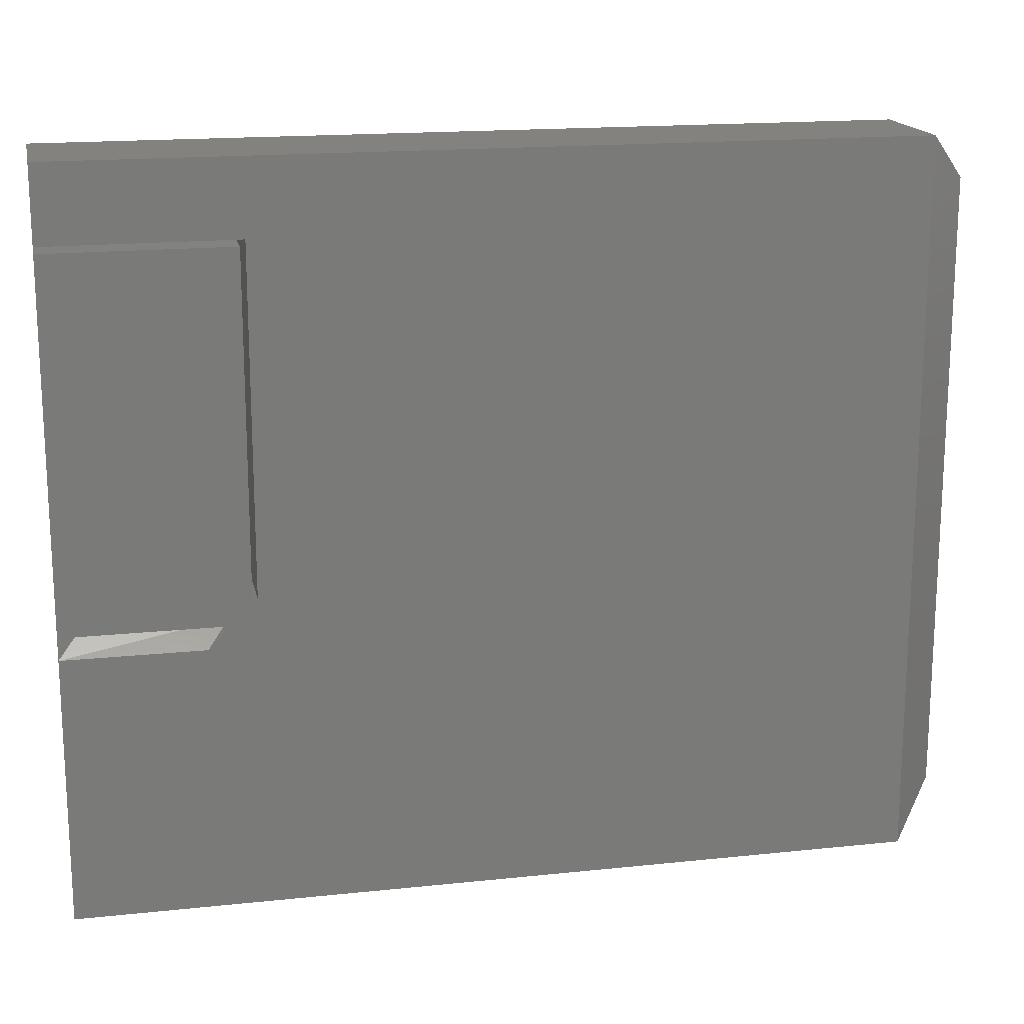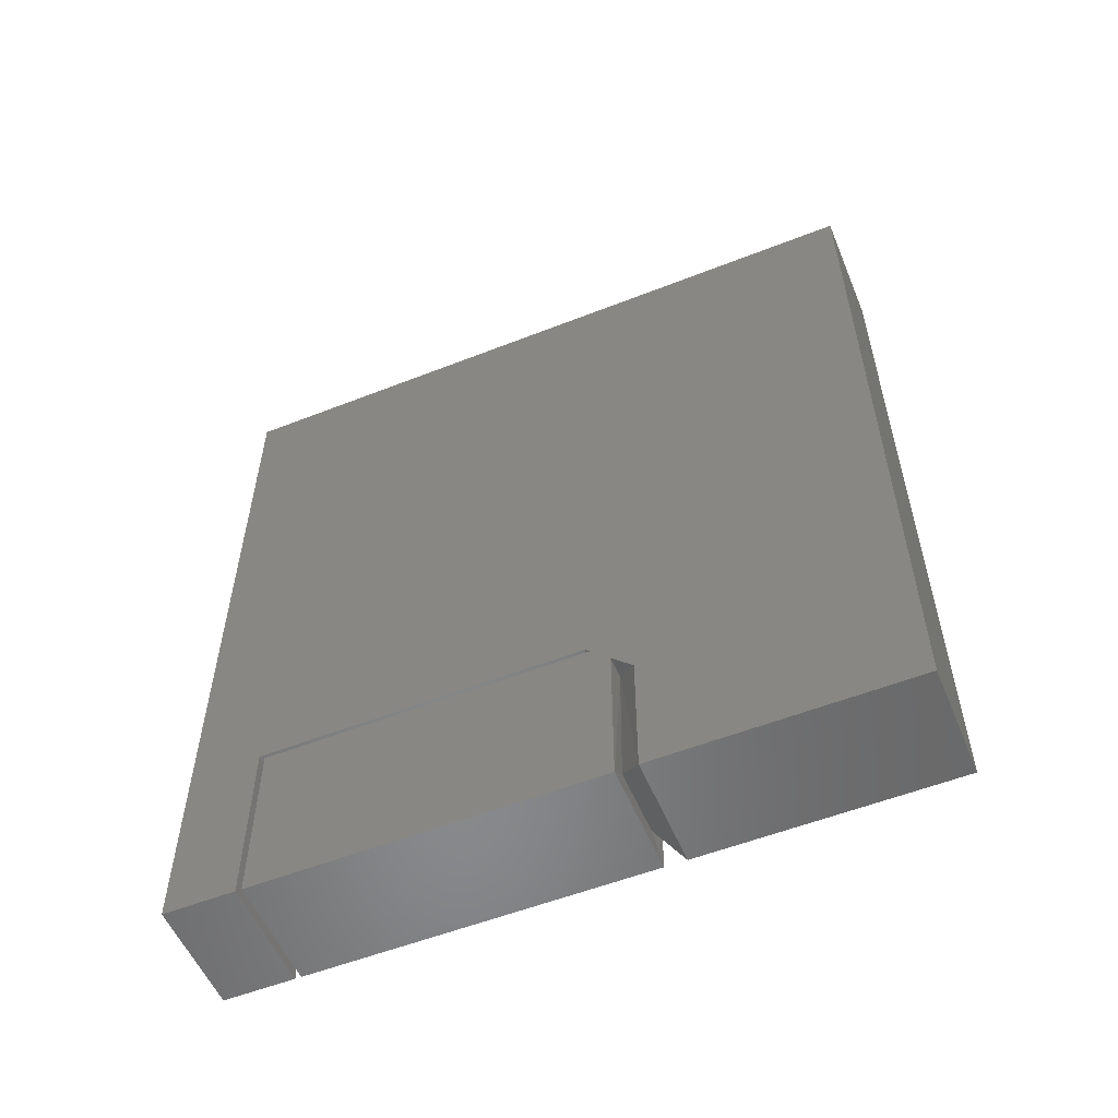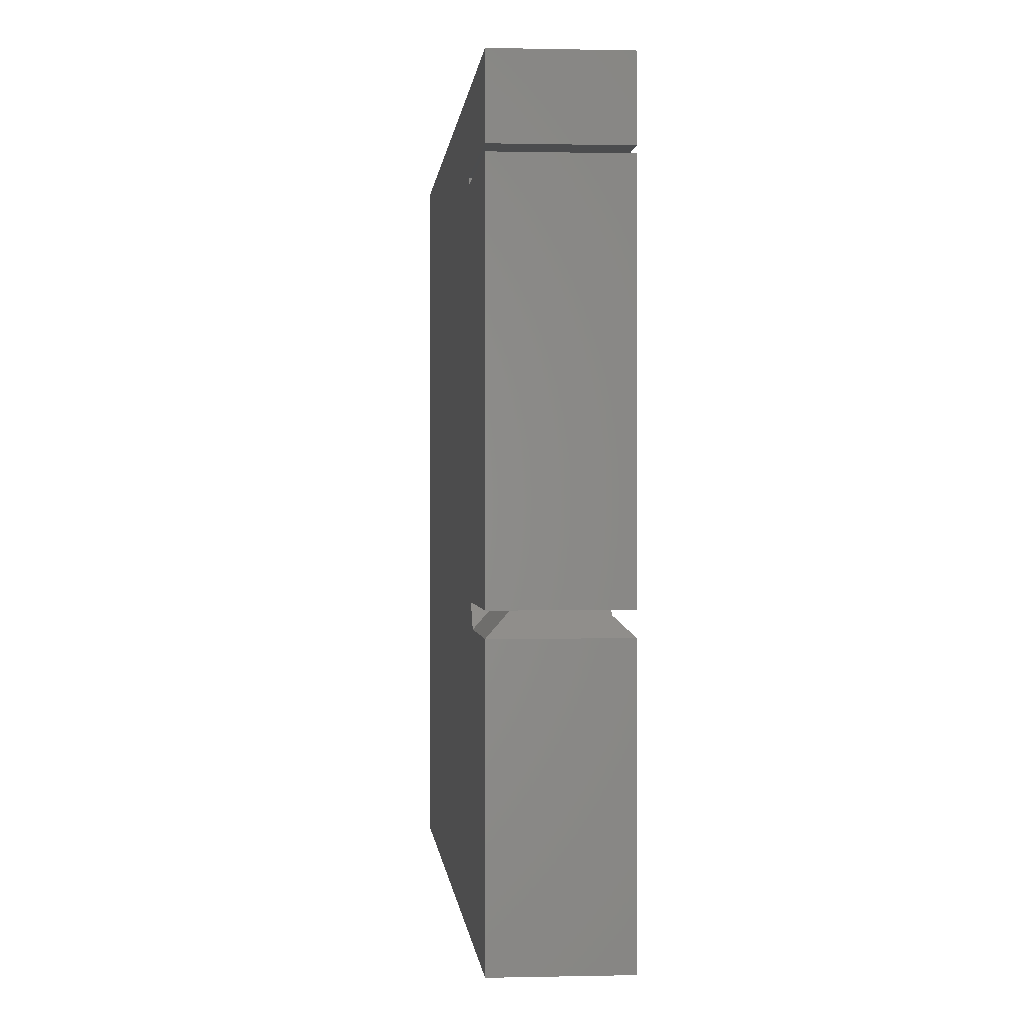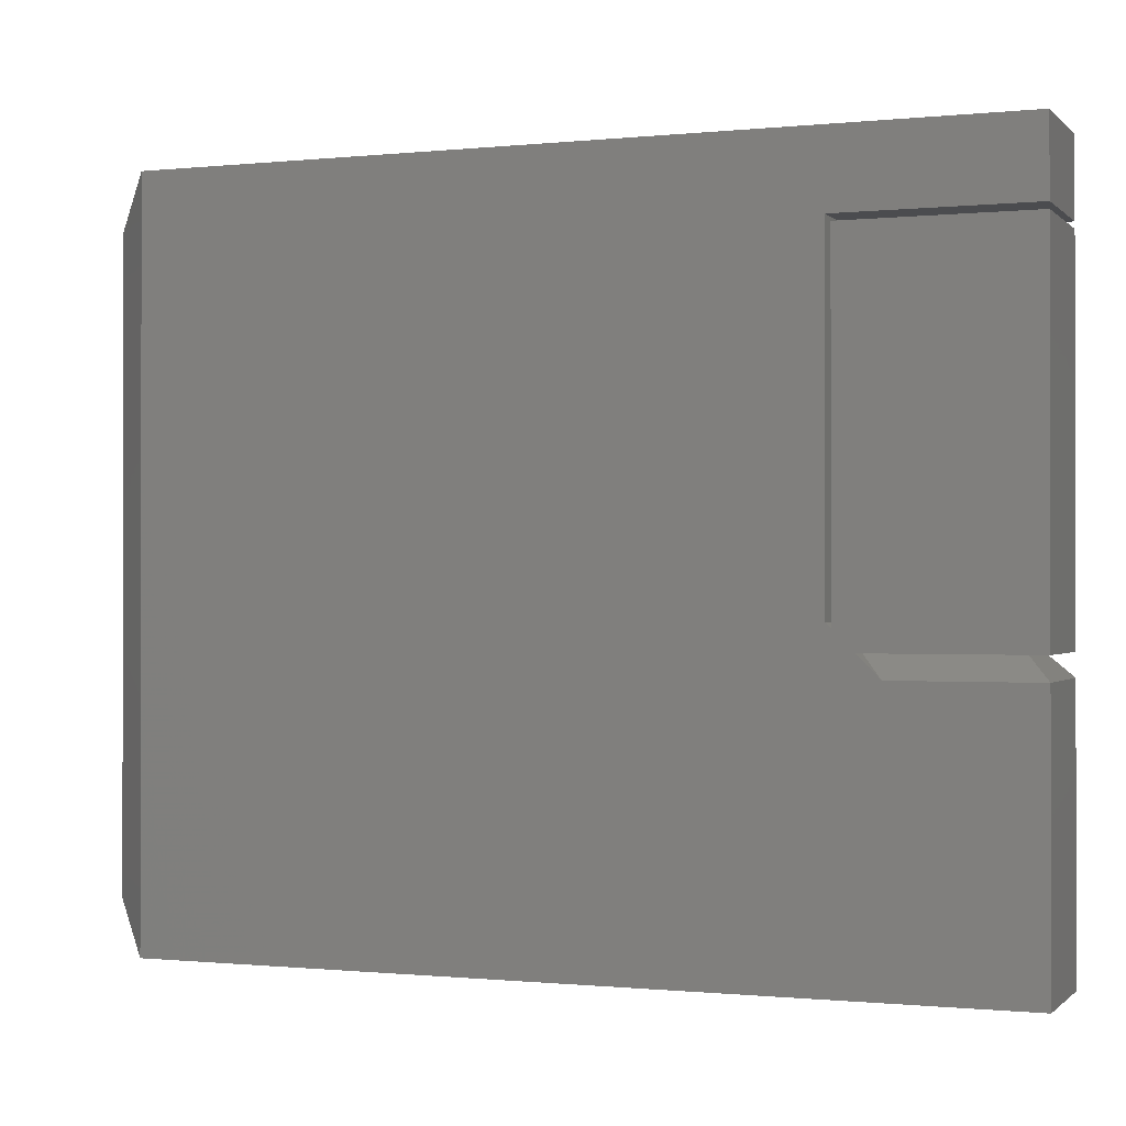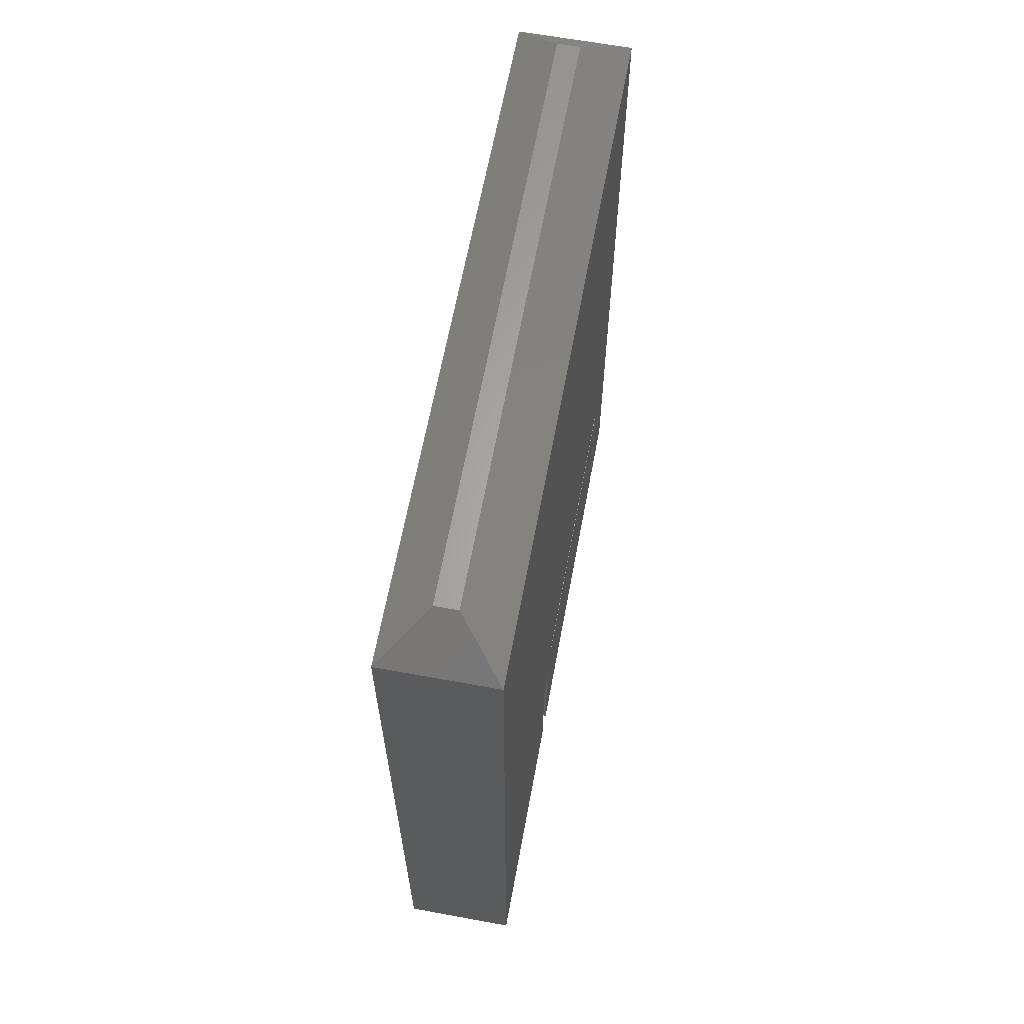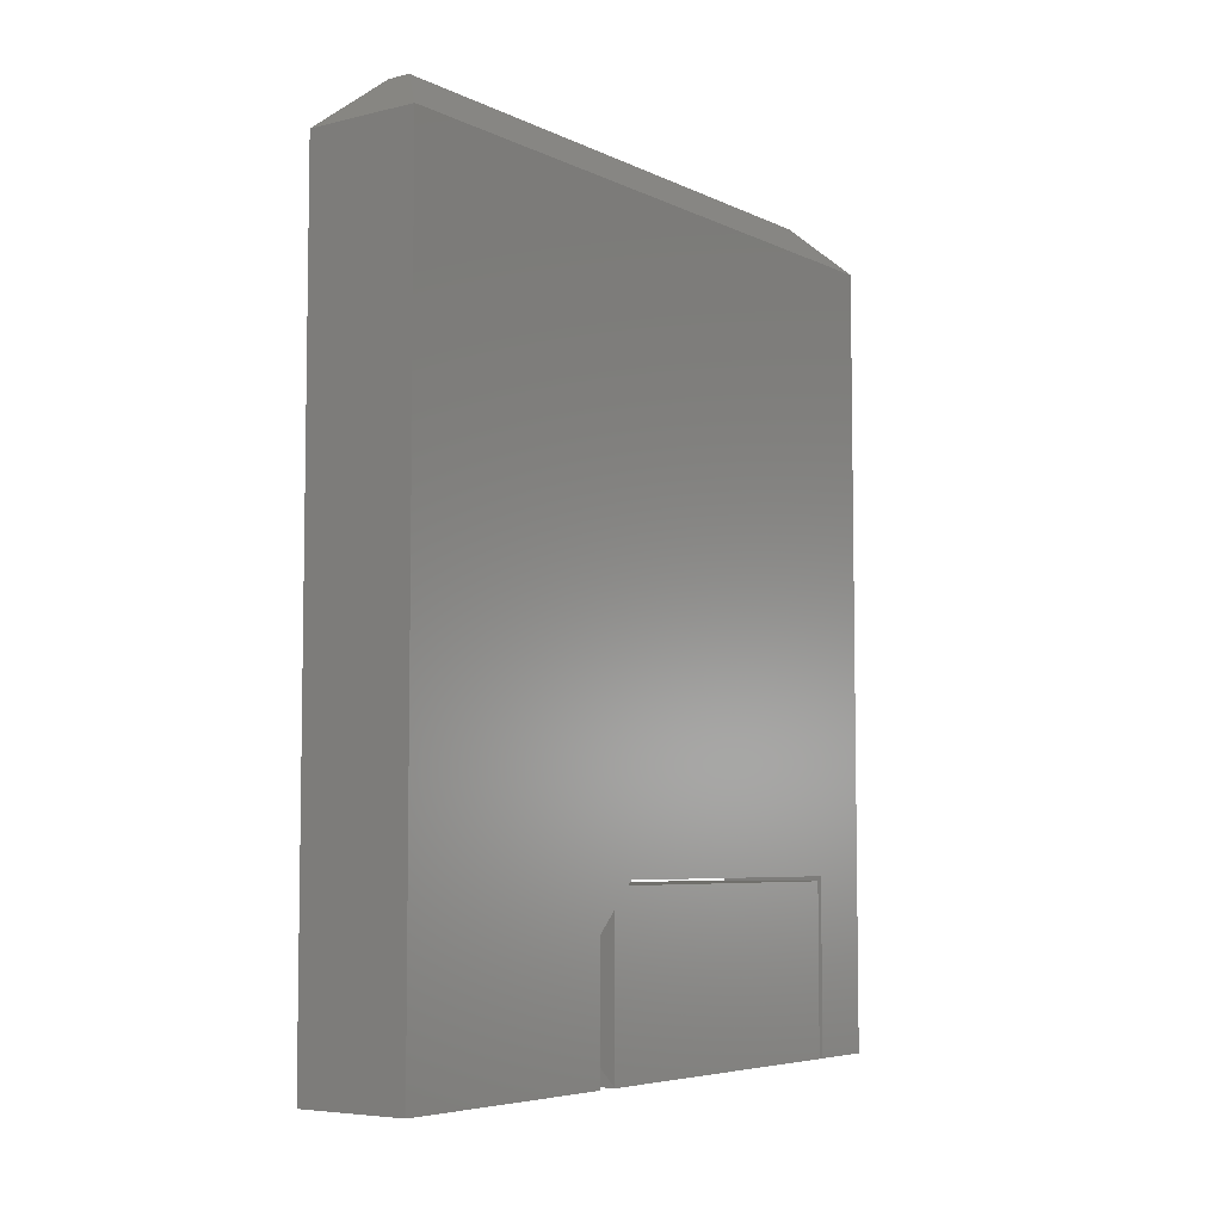
<metadata>
{"format":"stl","ext":"stl","renderer":"f3d","projection":"perspective","resolution":1024,"background":"white","views":[{"elev":17.0,"azim":78.0,"up":"+Z"},{"elev":-55.3,"azim":112.5,"up":"+Y"},{"elev":0.1,"azim":-5.0,"up":"+Z"},{"elev":-0.6,"azim":-68.9,"up":"+Z"},{"elev":63.9,"azim":-169.5,"up":"+Y"},{"elev":-5.8,"azim":-144.1,"up":"+Y"}]}
</metadata>
<code>
# stl→obj: 36 verts, 68 faces
v 0.1094 0.7344 -0.1924
v 0.1094 0.4609 -0.1924
v 0.1094 0.4609 -0.2167
v 0.1094 0.5218 -0.2167
v 0.1094 0.5218 -0.3275
v 0.1094 0.7344 -0.4297
v 0.1094 0.5201 -0.3292
v 0.1094 0.5134 -0.3359
v 0.1094 0.5062 -0.3432
v 0.1094 0.4609 -0.3432
v 0.1094 0.4609 -0.4297
v 0.1094 0.5201 -0.2188
v 0.1094 0.4609 -0.2188
v 0.1094 0.4609 -0.3359
v 0.07031 0.7344 -0.1924
v 0.07031 0.7344 -0.4297
v 0.07031 0.5218 -0.3275
v 0.07031 0.5218 -0.2167
v 0.07031 0.4609 -0.2167
v 0.07031 0.4609 -0.1924
v 0.07031 0.4609 -0.4297
v 0.07031 0.4609 -0.3432
v 0.07031 0.5062 -0.3432
v 0.07031 0.5134 -0.3359
v 0.07031 0.5201 -0.3292
v 0.07031 0.4609 -0.3359
v 0.07031 0.4609 -0.2188
v 0.07031 0.5201 -0.2188
v 0.07812 0.4688 -0.3354
v 0.07812 0.514 -0.3354
v 0.1016 0.4688 -0.3354
v 0.1016 0.5134 -0.3359
v 0.09375 0.75 -0.4141
v 0.09375 0.75 -0.208
v 0.08594 0.75 -0.4141
v 0.08594 0.75 -0.208
f 1 2 3
f 1 3 4
f 1 4 5
f 1 5 6
f 6 5 7
f 6 7 8
f 6 8 9
f 6 9 10
f 6 10 11
f 12 13 7
f 7 13 14
f 7 14 8
f 15 16 17
f 15 17 18
f 15 18 19
f 15 19 20
f 16 21 22
f 16 22 23
f 16 23 24
f 16 24 25
f 16 25 17
f 24 26 25
f 25 26 27
f 25 27 28
f 13 27 14
f 14 27 26
f 12 28 13
f 13 28 27
f 24 29 26
f 24 30 29
f 14 26 29
f 14 29 31
f 14 31 32
f 14 32 8
f 7 25 12
f 12 25 28
f 17 25 5
f 5 25 7
f 24 23 30
f 32 9 8
f 9 32 10
f 10 32 31
f 22 10 29
f 29 10 31
f 23 22 30
f 30 22 29
f 10 22 11
f 11 22 21
f 6 33 1
f 1 33 34
f 16 15 35
f 35 15 36
f 4 18 5
f 5 18 17
f 15 1 36
f 36 1 34
f 33 35 34
f 34 35 36
f 16 35 6
f 6 35 33
f 1 15 2
f 2 15 20
f 11 21 6
f 6 21 16
f 3 19 4
f 4 19 18
f 2 20 3
f 3 20 19

</code>
